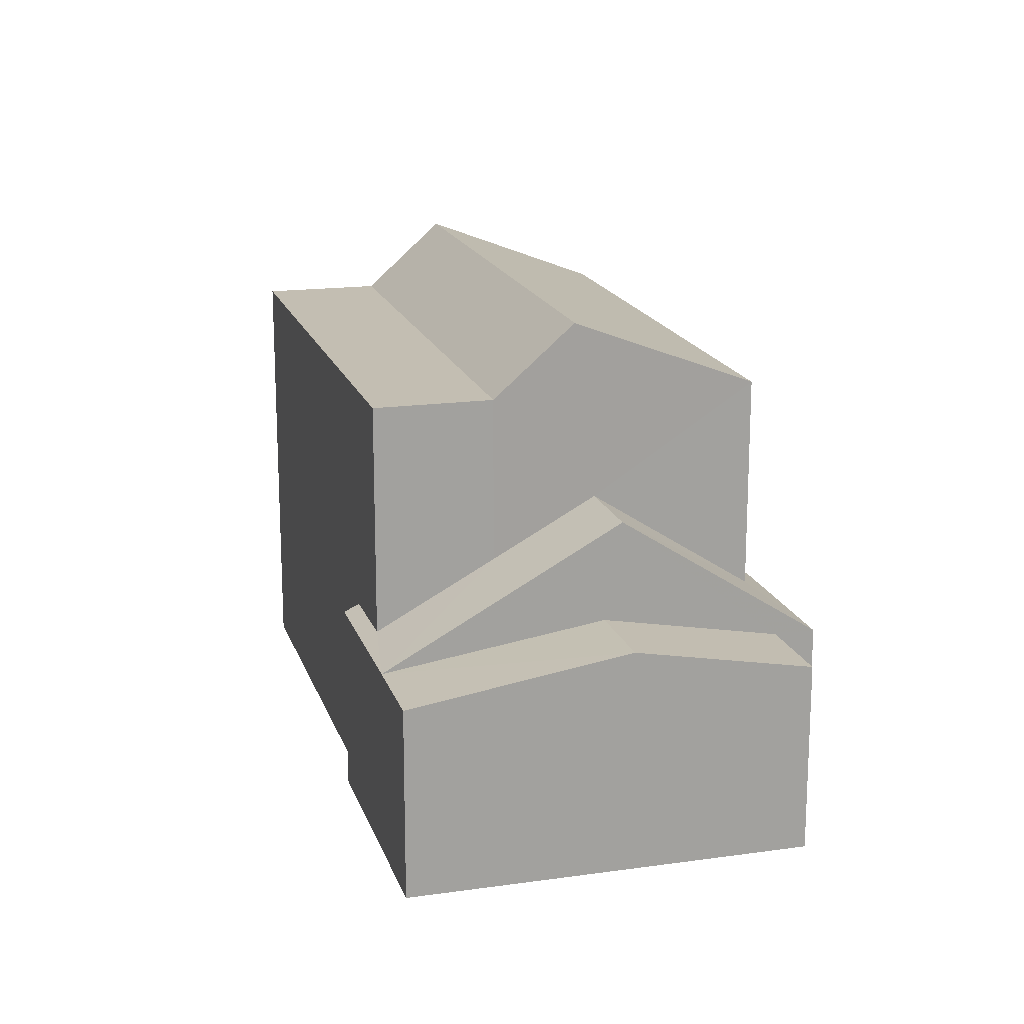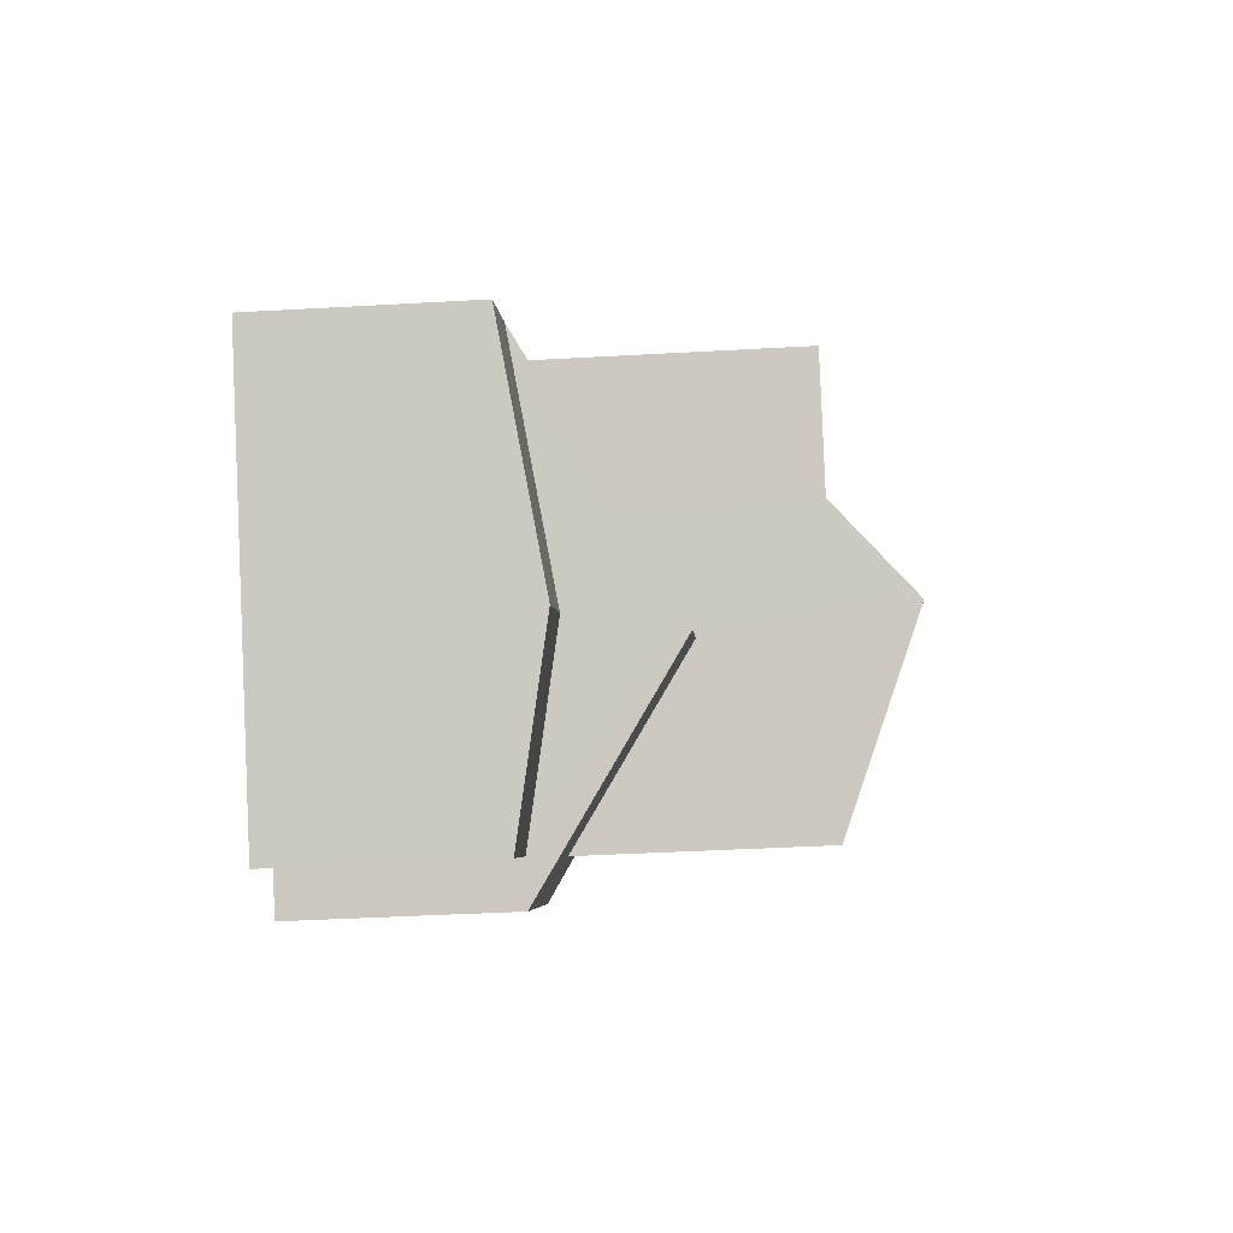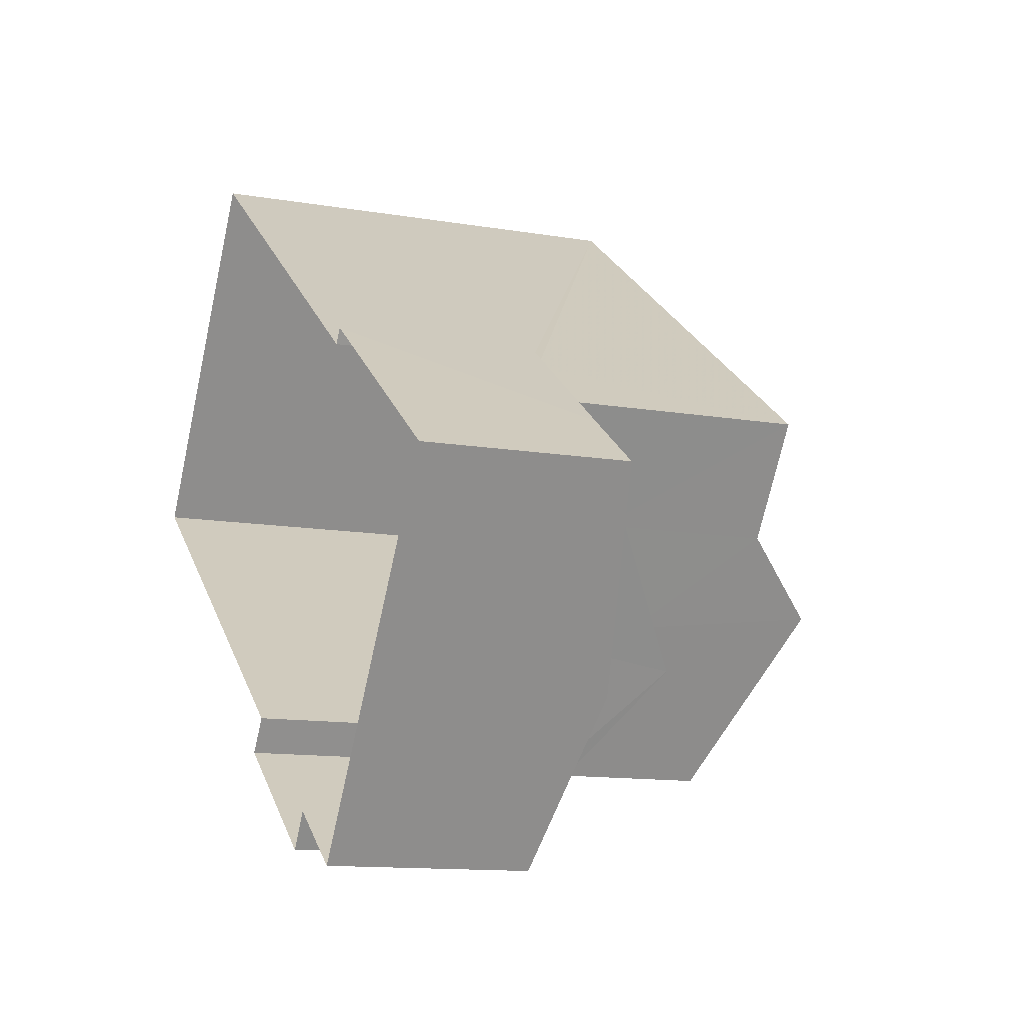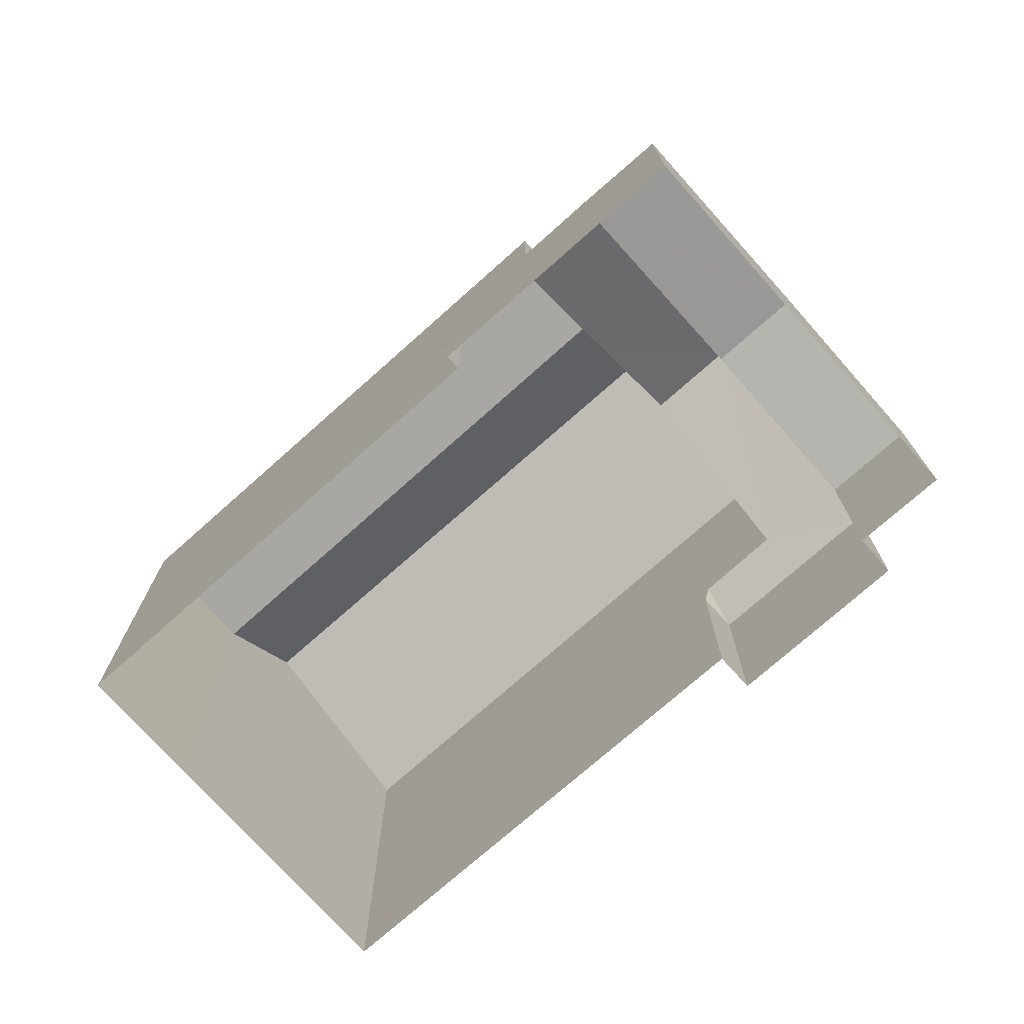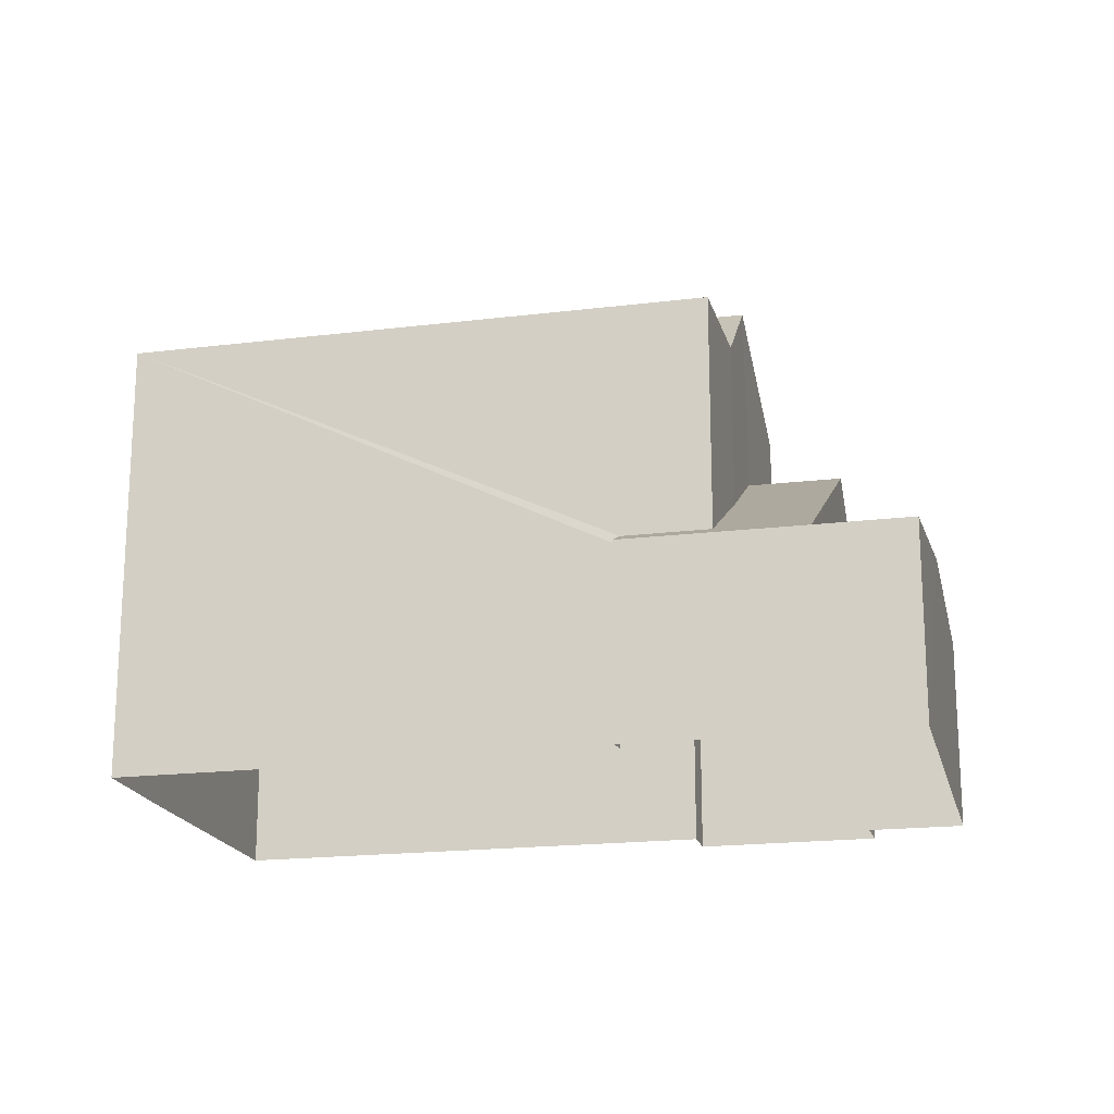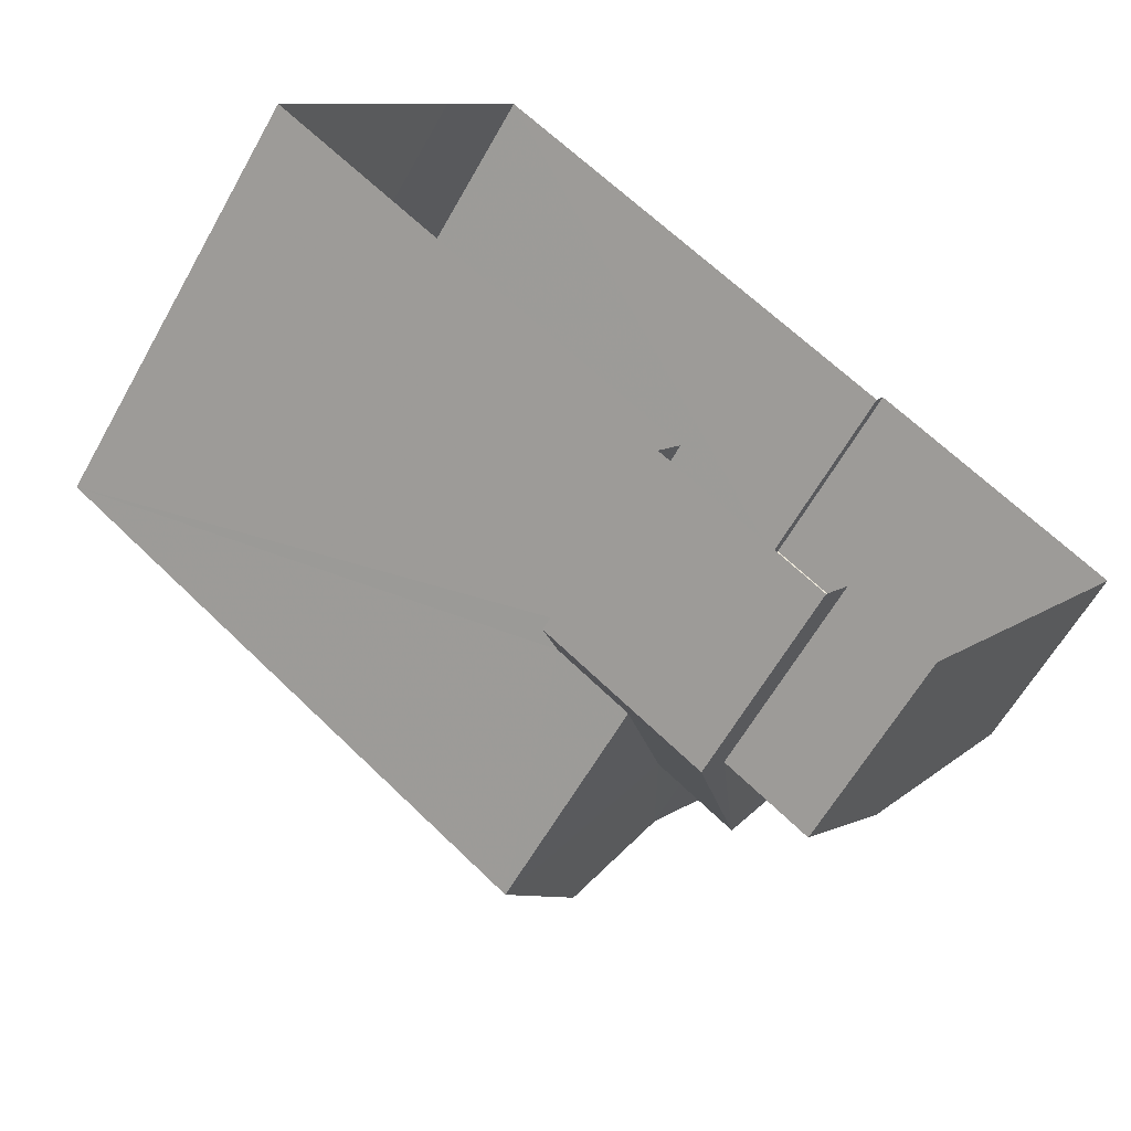
<metadata>
{"format":"obj","ext":"obj","renderer":"f3d","projection":"perspective","resolution":1024,"background":"white","views":[{"elev":17.5,"azim":-70.1,"up":"+Z"},{"elev":-39.6,"azim":-85.9,"up":"+Y"},{"elev":-12.4,"azim":-111.7,"up":"+Y"},{"elev":-74.6,"azim":-102.9,"up":"+Z"},{"elev":-18.8,"azim":-131.3,"up":"+Z"},{"elev":-60.8,"azim":150.8,"up":"+Y"}]}
</metadata>
<code>
v -2.237e+05 -1.285e+05 14.74
v -2.237e+05 -1.285e+05 14.74
v -2.237e+05 -1.285e+05 14.74
v -2.236e+05 -1.285e+05 14.74
v -2.237e+05 -1.285e+05 14.74
v -2.237e+05 -1.285e+05 14.74
v -2.237e+05 -1.285e+05 14.74
v -2.237e+05 -1.285e+05 14.74
v -2.237e+05 -1.285e+05 14.74
v -2.237e+05 -1.285e+05 14.74
v -2.237e+05 -1.285e+05 14.74
v -2.237e+05 -1.285e+05 17.92
v -2.237e+05 -1.285e+05 17.92
v -2.237e+05 -1.285e+05 18.34
v -2.237e+05 -1.285e+05 18.34
v -2.237e+05 -1.285e+05 20.13
v -2.237e+05 -1.285e+05 20.13
v -2.237e+05 -1.285e+05 17.92
v -2.237e+05 -1.285e+05 18.48
v -2.237e+05 -1.285e+05 17.92
v -2.237e+05 -1.285e+05 18.48
v -2.237e+05 -1.285e+05 21.9
v -2.237e+05 -1.285e+05 21.9
v -2.237e+05 -1.285e+05 21.9
v -2.237e+05 -1.285e+05 21.9
v -2.237e+05 -1.285e+05 17.92
v -2.237e+05 -1.285e+05 19.17
v -2.237e+05 -1.285e+05 17.92
v -2.237e+05 -1.285e+05 18.06
v -2.237e+05 -1.285e+05 17.92
v -2.237e+05 -1.285e+05 18.06
v -2.237e+05 -1.285e+05 23.11
v -2.236e+05 -1.285e+05 21.9
v -2.236e+05 -1.285e+05 23.11
v -2.237e+05 -1.285e+05 21.9
v -2.237e+05 -1.285e+05 17.92
v -2.237e+05 -1.285e+05 17.92
f 1 2 3
f 2 4 5
f 6 7 3
f 5 8 9
f 6 10 11
f 10 5 9
f 3 2 5
f 6 3 10
f 3 5 10
f 12 13 14
f 13 15 14
f 16 12 14
f 17 16 14
f 18 19 20
f 18 21 19
f 22 23 24
f 25 22 24
f 26 15 13
f 16 17 27
f 16 27 28
f 29 30 28
f 29 31 30
f 27 29 28
f 32 33 34
f 32 35 33
f 28 36 19
f 21 28 19
f 34 22 32
f 34 23 22
f 31 37 30
f 28 21 16
f 10 9 18
f 21 18 16
f 16 18 12
f 18 9 12
f 5 13 8
f 5 26 13
f 10 20 11
f 10 18 20
f 36 6 19
f 6 11 19
f 11 20 19
f 22 27 17
f 22 17 32
f 32 17 35
f 17 14 35
f 30 7 28
f 28 6 36
f 28 7 6
f 5 4 26
f 4 33 26
f 15 35 14
f 15 33 35
f 26 33 15
f 13 9 8
f 13 12 9
f 4 2 33
f 33 23 34
f 33 2 23
f 27 22 25
f 29 27 25
f 1 23 2
f 1 24 23
f 37 24 1
f 1 3 37
f 31 25 24
f 29 25 31
f 31 24 37
f 37 7 30
f 37 3 7

</code>
